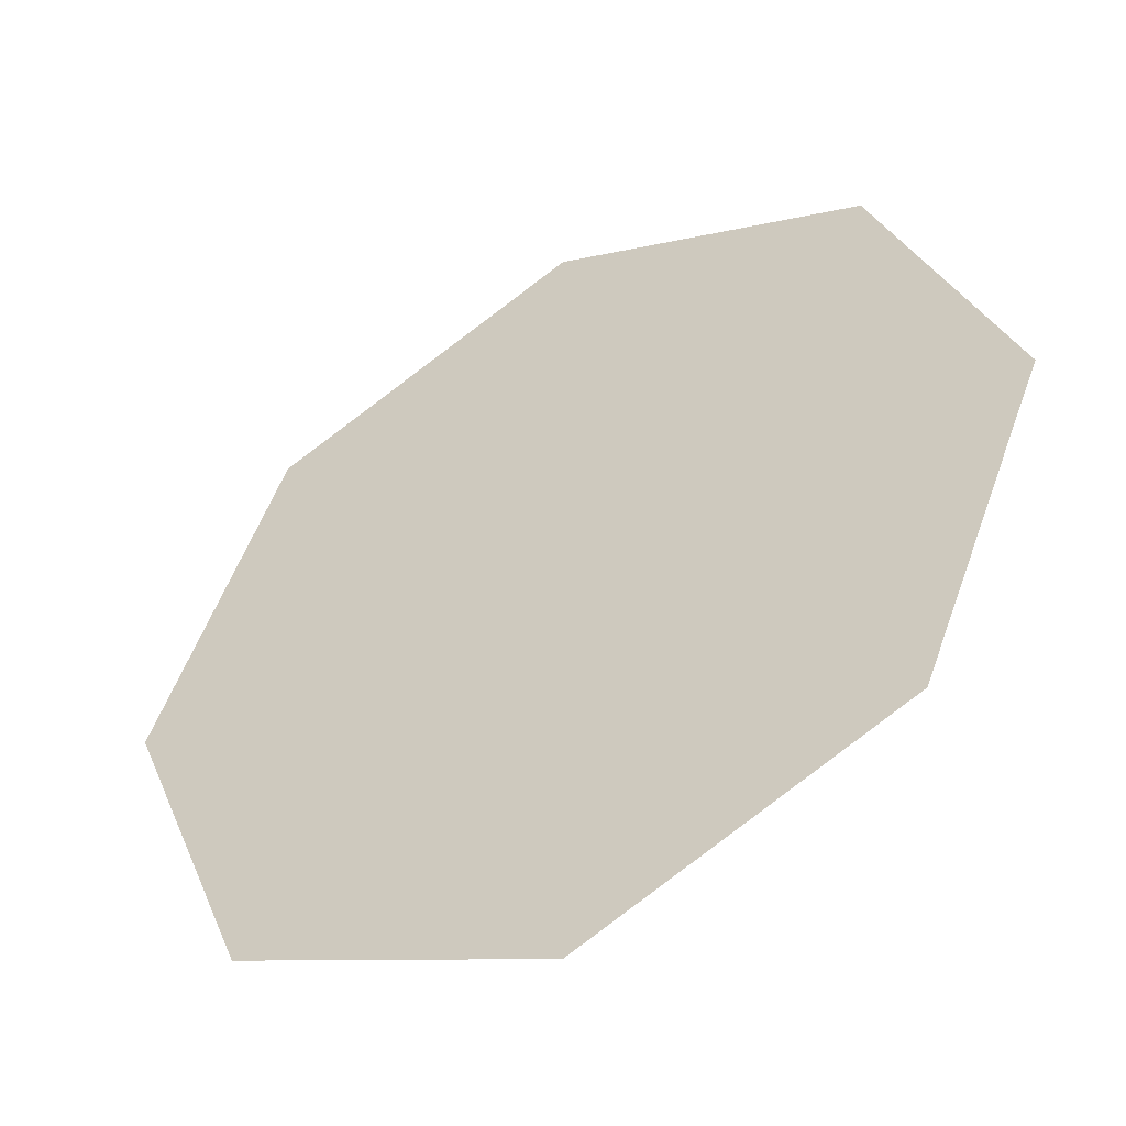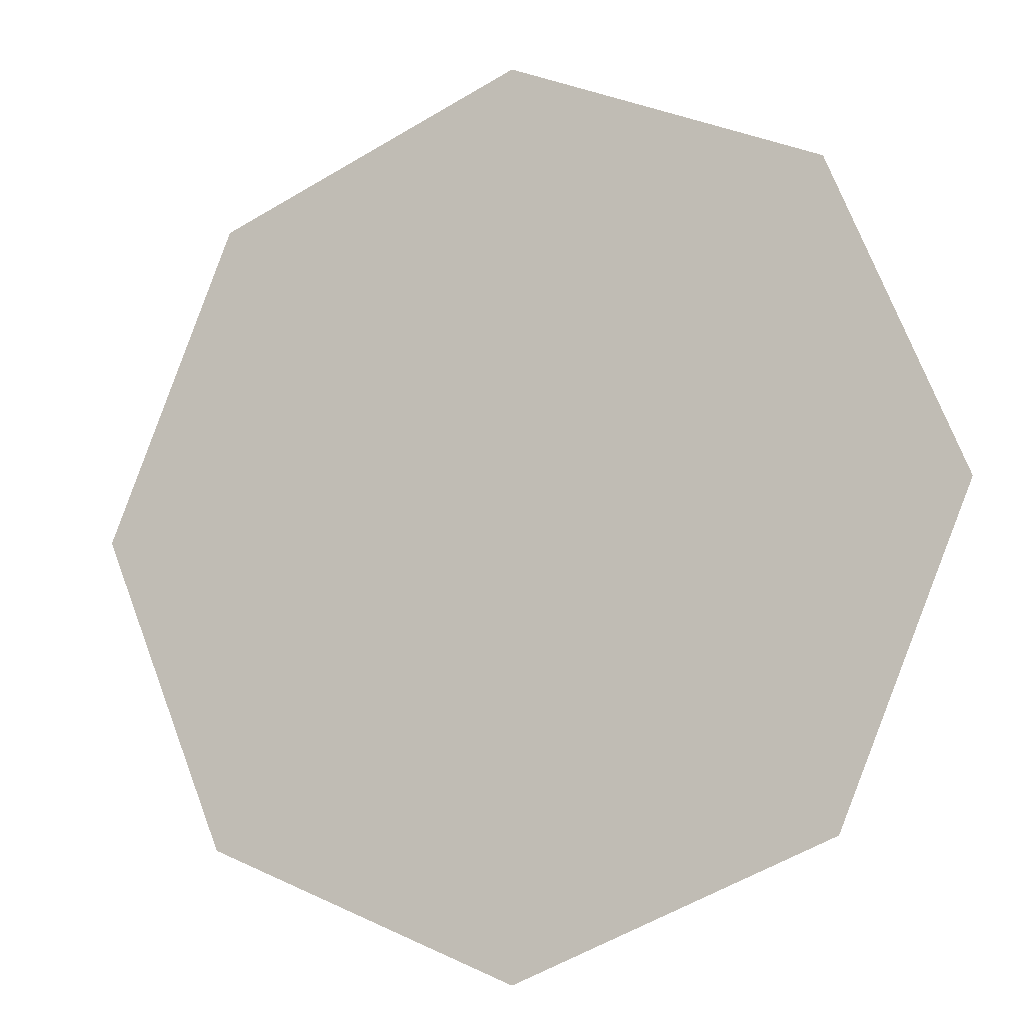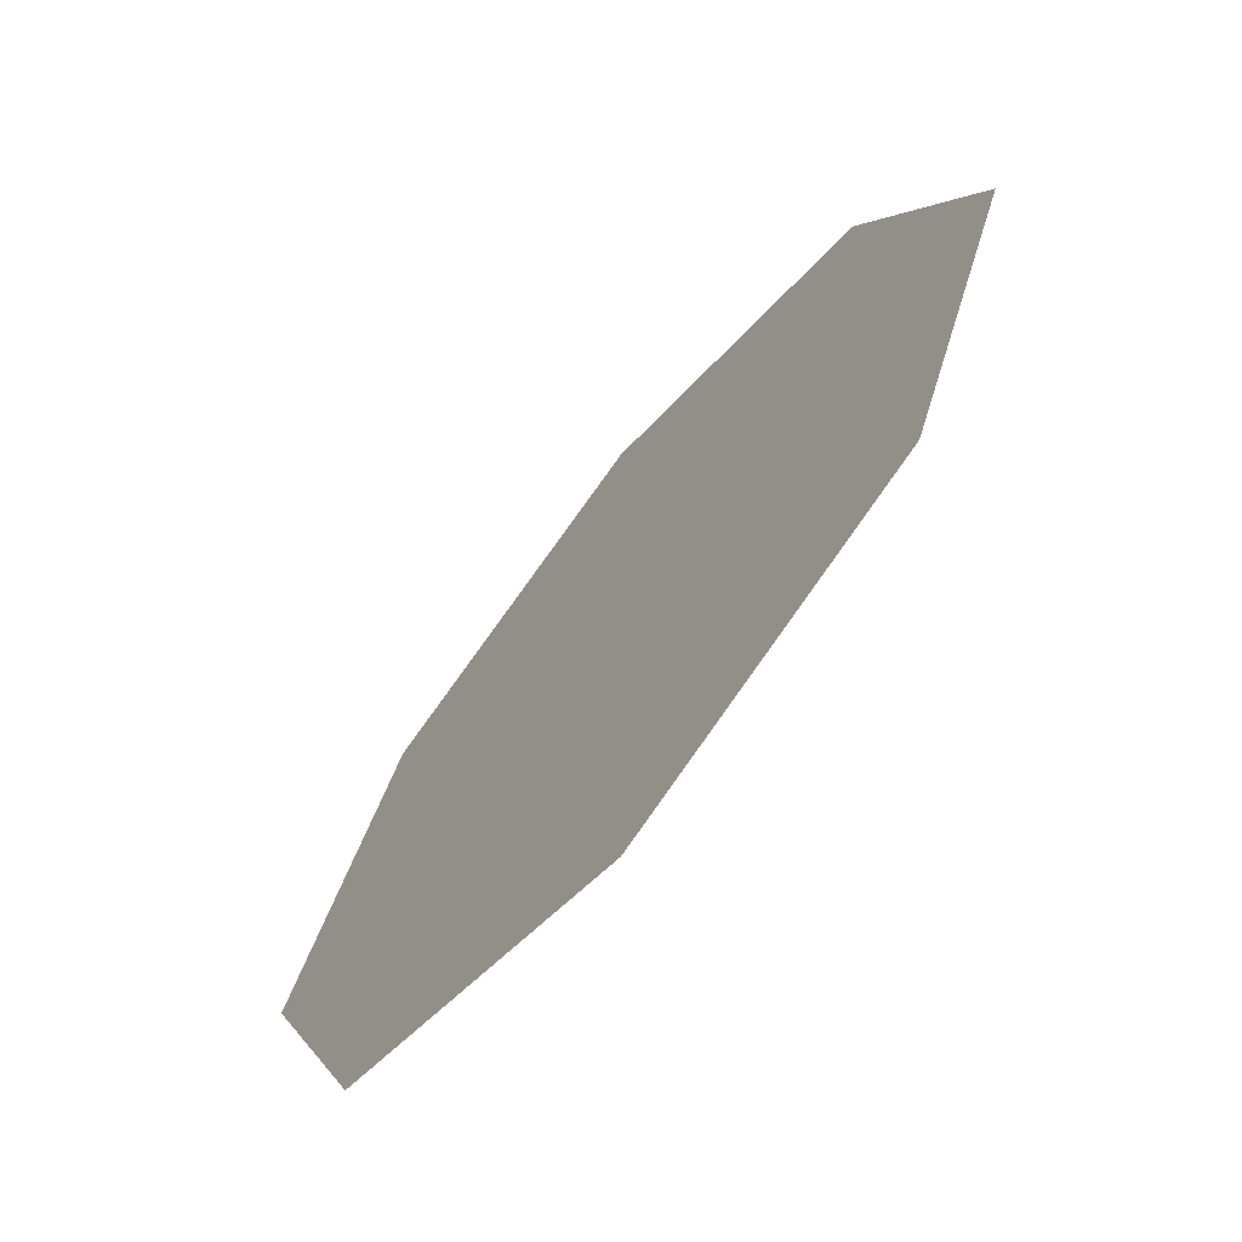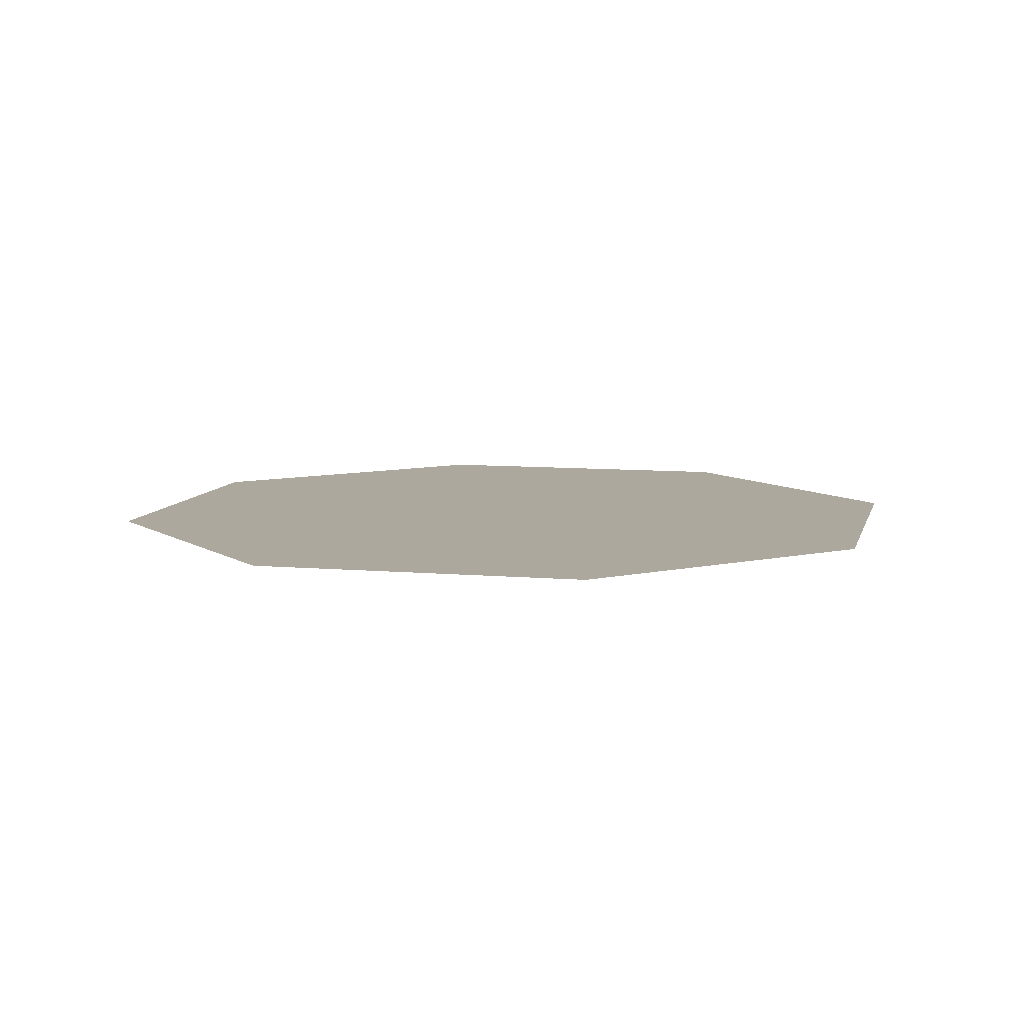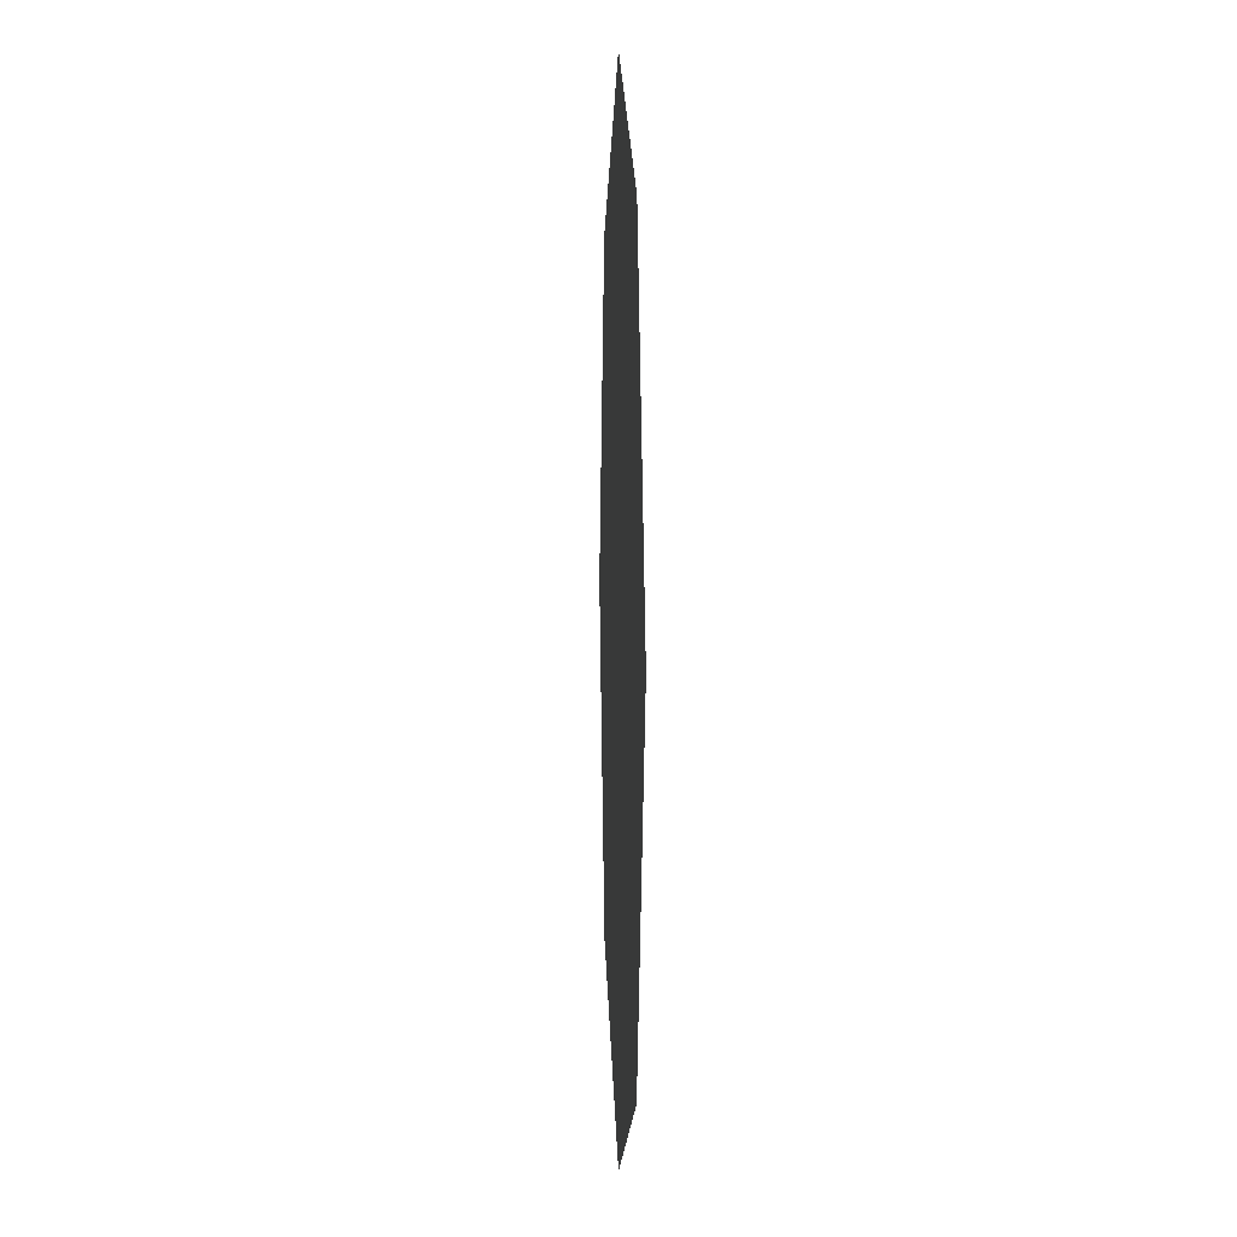
<metadata>
{"format":"obj","ext":"obj","renderer":"f3d","projection":"perspective","resolution":1024,"background":"white","views":[{"elev":-48.1,"azim":30.0,"up":"+Z"},{"elev":-10.7,"azim":23.1,"up":"+Z"},{"elev":-69.8,"azim":-129.1,"up":"+Z"},{"elev":8.6,"azim":35.8,"up":"+Y"},{"elev":4.6,"azim":-92.3,"up":"+Z"}]}
</metadata>
<code>
o 円柱
v 0 0 -0.5
v 0.3536 0 -0.3536
v 0.5 0 0
v 0.3536 0 0.3536
v -0 0 0.5
v -0.3536 0 0.3536
v -0.5 0 -0
v -0.3536 0 -0.3536
f 2 1 8 7 6 5 4 3

</code>
